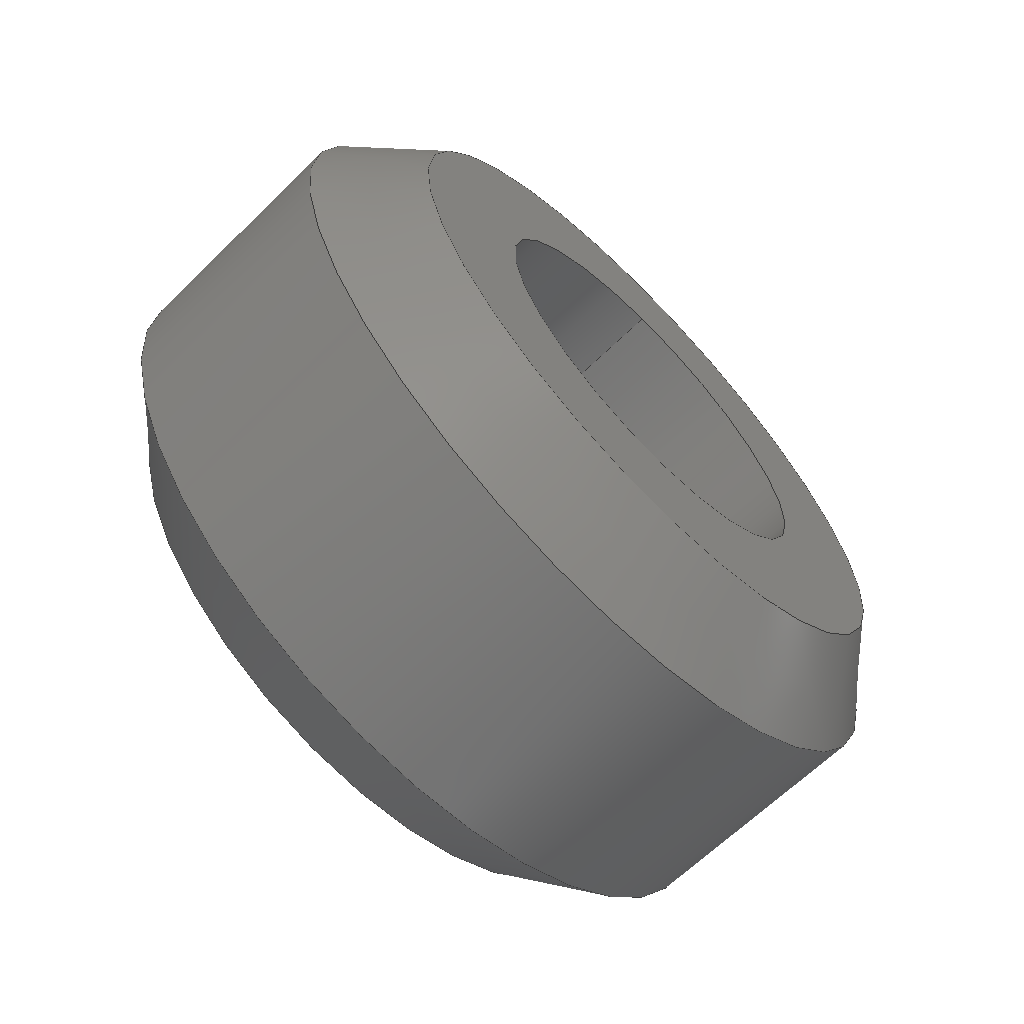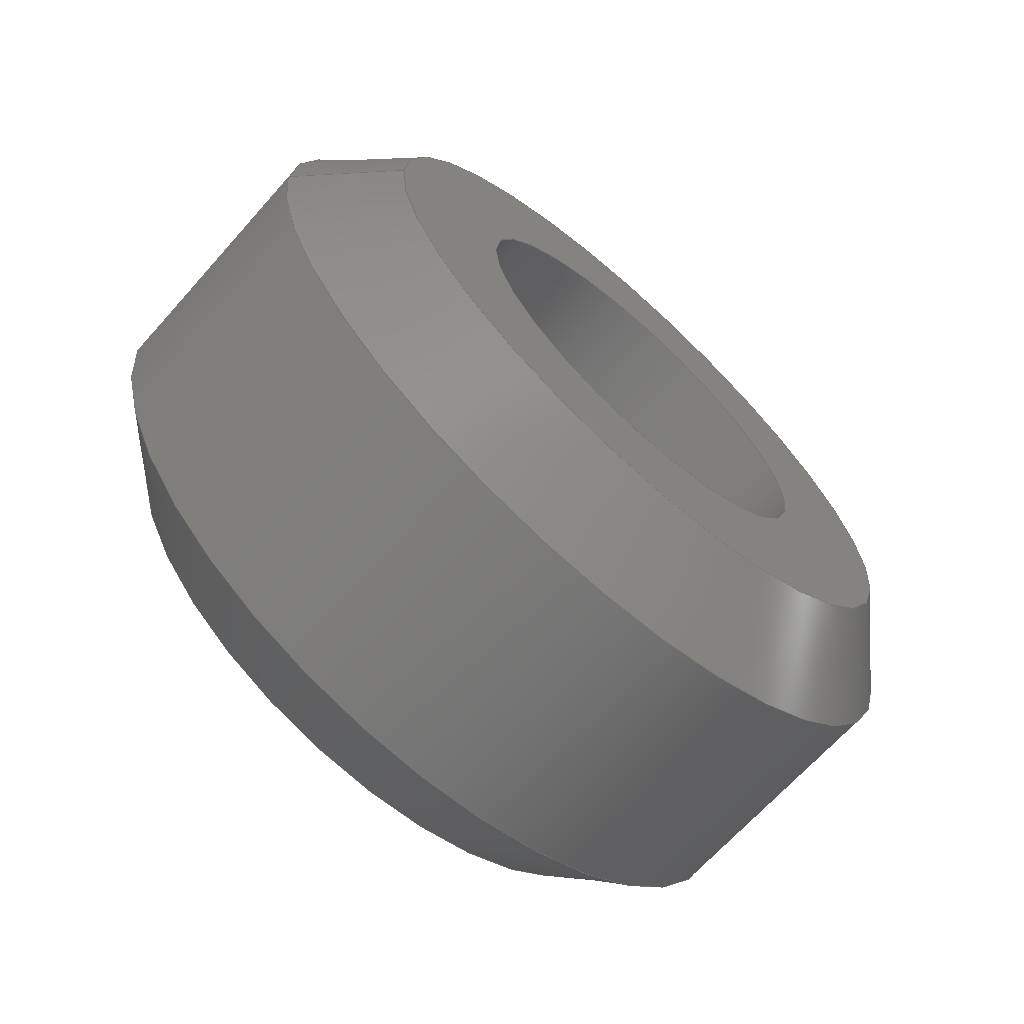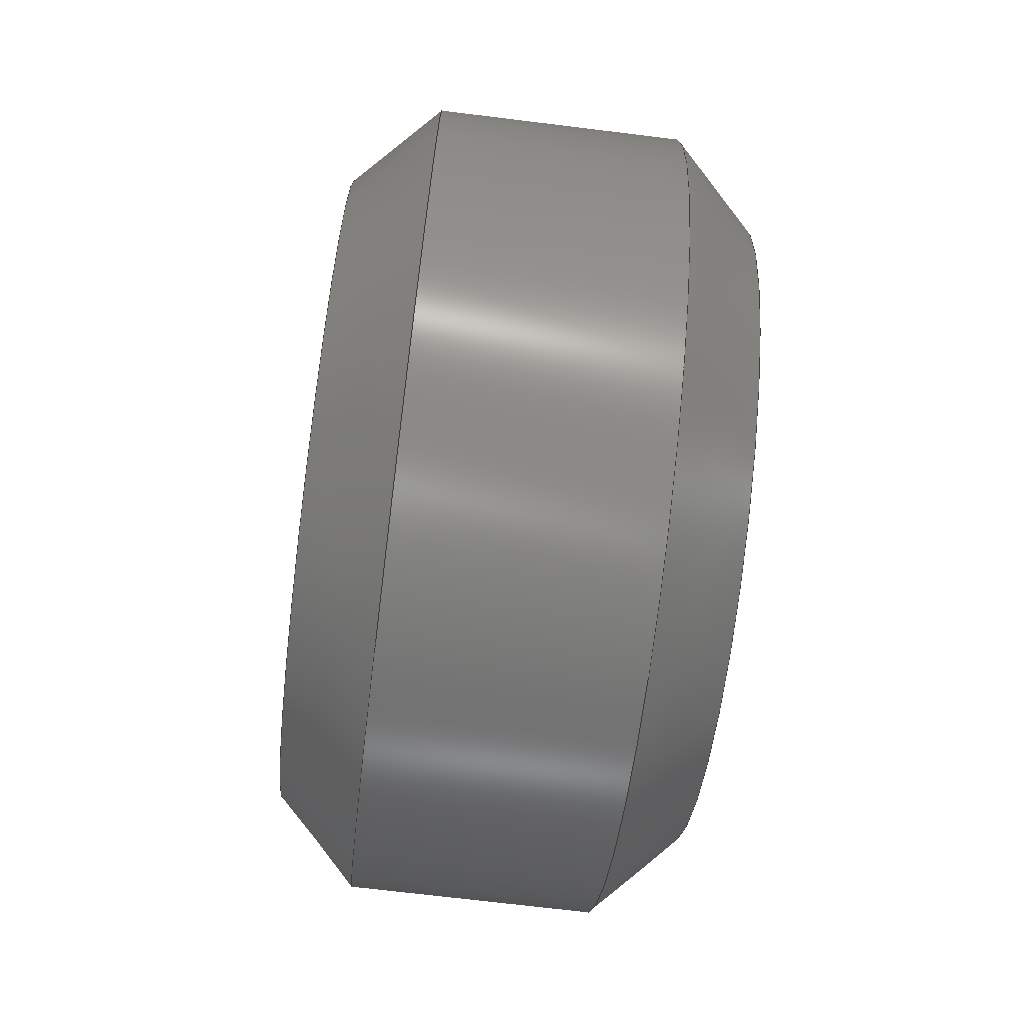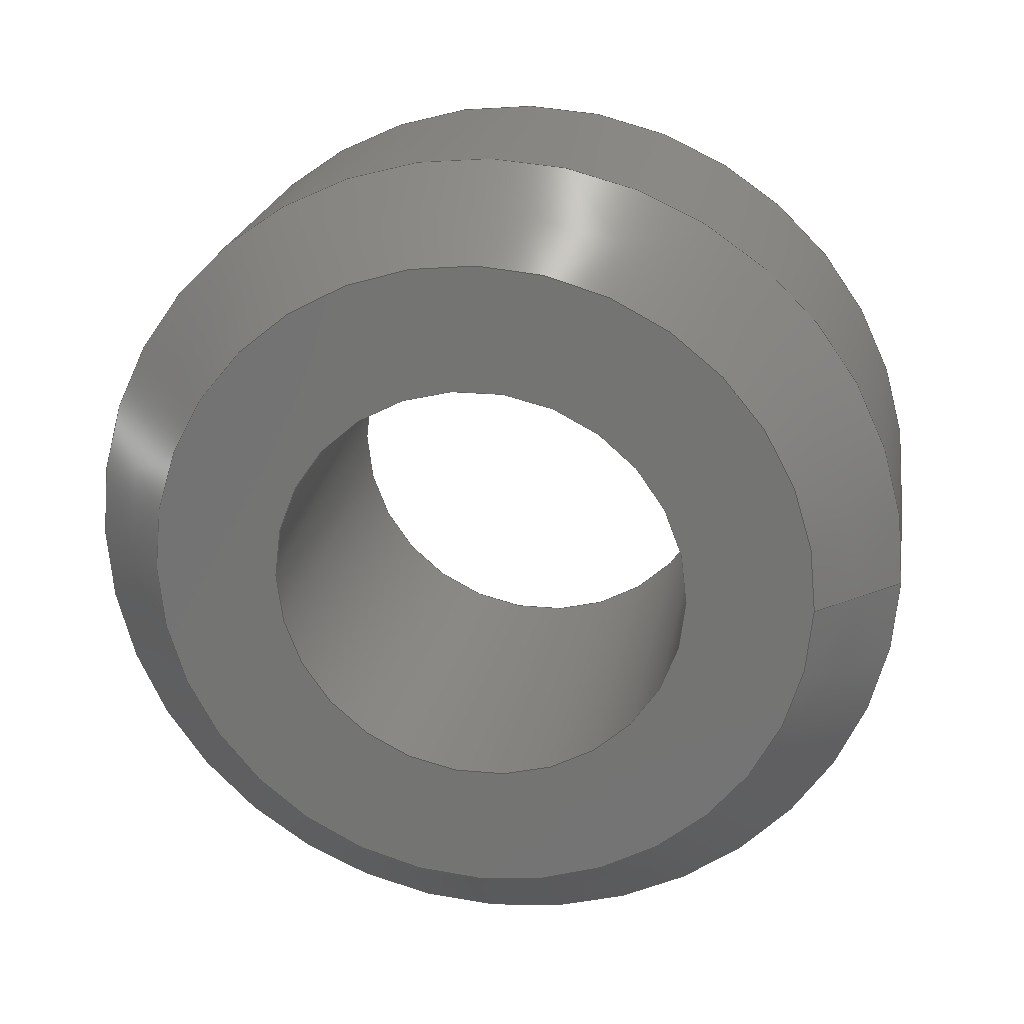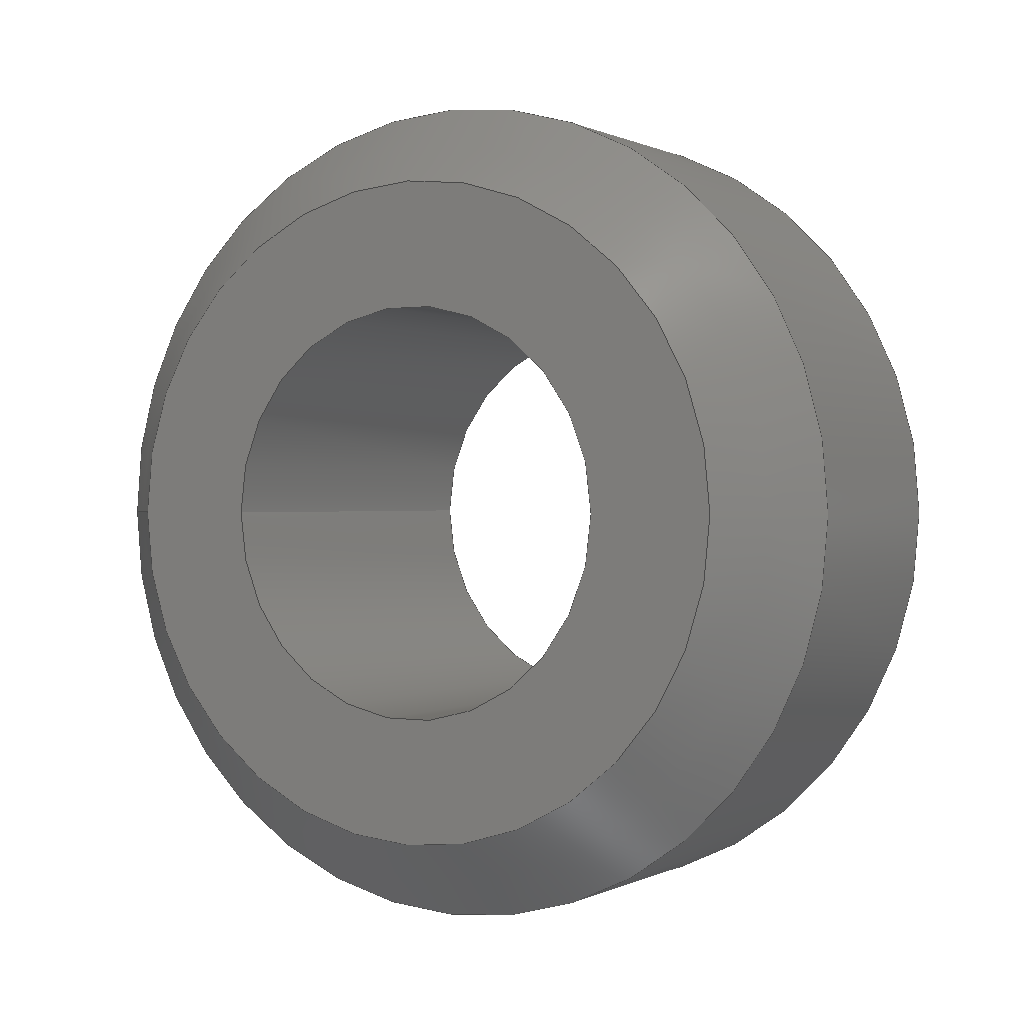
<metadata>
{"format":"step","ext":"stp","renderer":"f3d","projection":"perspective","resolution":1024,"background":"white","views":[{"elev":-64.9,"azim":44.5,"up":"+Z"},{"elev":-67.4,"azim":48.3,"up":"+Y"},{"elev":-70.8,"azim":-7.0,"up":"+Z"},{"elev":22.0,"azim":-80.7,"up":"+Y"},{"elev":0.4,"azim":120.1,"up":"+Y"}]}
</metadata>
<code>
ISO-10303-21;
DATA;
#1=MECHANICAL_DESIGN_GEOMETRIC_PRESENTATION_REPRESENTATION('',(#4),#216);
#2=SHAPE_REPRESENTATION_RELATIONSHIP('SRR','None',#226,#3);
#3=ADVANCED_BREP_SHAPE_REPRESENTATION('',(#5),#215);
#4=STYLED_ITEM('',(#235),#5);
#5=MANIFOLD_SOLID_BREP('Body1',#109);
#6=CONICAL_SURFACE('',#133,0.45,0.7854);
#7=CONICAL_SURFACE('',#139,0.45,0.7854);
#8=FACE_BOUND('',#20,.T.);
#9=FACE_BOUND('',#22,.T.);
#10=PLANE('',#127);
#11=PLANE('',#130);
#12=FACE_OUTER_BOUND('',#18,.T.);
#13=FACE_OUTER_BOUND('',#19,.T.);
#14=FACE_OUTER_BOUND('',#21,.T.);
#15=FACE_OUTER_BOUND('',#23,.T.);
#16=FACE_OUTER_BOUND('',#24,.T.);
#17=FACE_OUTER_BOUND('',#25,.T.);
#18=EDGE_LOOP('',(#71,#72,#73,#74,#75));
#19=EDGE_LOOP('',(#76,#77));
#20=EDGE_LOOP('',(#78));
#21=EDGE_LOOP('',(#79,#80));
#22=EDGE_LOOP('',(#81,#82));
#23=EDGE_LOOP('',(#83,#84,#85,#86,#87,#88));
#24=EDGE_LOOP('',(#89,#90,#91,#92,#93,#94));
#25=EDGE_LOOP('',(#95,#96,#97,#98,#99,#100));
#26=LINE('',#187,#30);
#27=LINE('',#204,#31);
#28=LINE('',#210,#32);
#29=LINE('',#212,#33);
#30=VECTOR('',#148,0.25);
#31=VECTOR('',#169,0.45);
#32=VECTOR('',#176,0.5);
#33=VECTOR('',#179,0.45);
#34=CIRCLE('',#124,0.25);
#35=CIRCLE('',#125,0.25);
#36=CIRCLE('',#126,0.25);
#37=CIRCLE('',#128,0.4);
#38=CIRCLE('',#129,0.4);
#39=CIRCLE('',#131,0.4);
#40=CIRCLE('',#132,0.4);
#41=CIRCLE('',#134,0.5);
#42=CIRCLE('',#135,0.5);
#43=CIRCLE('',#137,0.5);
#44=CIRCLE('',#138,0.5);
#45=VERTEX_POINT('',#182);
#46=VERTEX_POINT('',#183);
#47=VERTEX_POINT('',#186);
#48=VERTEX_POINT('',#190);
#49=VERTEX_POINT('',#191);
#50=VERTEX_POINT('',#195);
#51=VERTEX_POINT('',#196);
#52=VERTEX_POINT('',#200);
#53=VERTEX_POINT('',#201);
#54=VERTEX_POINT('',#206);
#55=VERTEX_POINT('',#207);
#56=EDGE_CURVE('',#45,#46,#34,.T.);
#57=EDGE_CURVE('',#46,#45,#35,.T.);
#58=EDGE_CURVE('',#46,#47,#26,.T.);
#59=EDGE_CURVE('',#47,#47,#36,.T.);
#60=EDGE_CURVE('',#48,#49,#37,.T.);
#61=EDGE_CURVE('',#49,#48,#38,.T.);
#62=EDGE_CURVE('',#50,#51,#39,.T.);
#63=EDGE_CURVE('',#51,#50,#40,.T.);
#64=EDGE_CURVE('',#52,#53,#41,.T.);
#65=EDGE_CURVE('',#53,#52,#42,.T.);
#66=EDGE_CURVE('',#53,#51,#27,.T.);
#67=EDGE_CURVE('',#54,#55,#43,.T.);
#68=EDGE_CURVE('',#55,#54,#44,.T.);
#69=EDGE_CURVE('',#55,#53,#28,.T.);
#70=EDGE_CURVE('',#49,#55,#29,.T.);
#71=ORIENTED_EDGE('',*,*,#56,.F.);
#72=ORIENTED_EDGE('',*,*,#57,.F.);
#73=ORIENTED_EDGE('',*,*,#58,.T.);
#74=ORIENTED_EDGE('',*,*,#59,.F.);
#75=ORIENTED_EDGE('',*,*,#58,.F.);
#76=ORIENTED_EDGE('',*,*,#60,.T.);
#77=ORIENTED_EDGE('',*,*,#61,.T.);
#78=ORIENTED_EDGE('',*,*,#59,.T.);
#79=ORIENTED_EDGE('',*,*,#62,.F.);
#80=ORIENTED_EDGE('',*,*,#63,.F.);
#81=ORIENTED_EDGE('',*,*,#56,.T.);
#82=ORIENTED_EDGE('',*,*,#57,.T.);
#83=ORIENTED_EDGE('',*,*,#64,.F.);
#84=ORIENTED_EDGE('',*,*,#65,.F.);
#85=ORIENTED_EDGE('',*,*,#66,.T.);
#86=ORIENTED_EDGE('',*,*,#63,.T.);
#87=ORIENTED_EDGE('',*,*,#62,.T.);
#88=ORIENTED_EDGE('',*,*,#66,.F.);
#89=ORIENTED_EDGE('',*,*,#67,.F.);
#90=ORIENTED_EDGE('',*,*,#68,.F.);
#91=ORIENTED_EDGE('',*,*,#69,.T.);
#92=ORIENTED_EDGE('',*,*,#65,.T.);
#93=ORIENTED_EDGE('',*,*,#64,.T.);
#94=ORIENTED_EDGE('',*,*,#69,.F.);
#95=ORIENTED_EDGE('',*,*,#60,.F.);
#96=ORIENTED_EDGE('',*,*,#61,.F.);
#97=ORIENTED_EDGE('',*,*,#70,.T.);
#98=ORIENTED_EDGE('',*,*,#68,.T.);
#99=ORIENTED_EDGE('',*,*,#67,.T.);
#100=ORIENTED_EDGE('',*,*,#70,.F.);
#101=CYLINDRICAL_SURFACE('',#123,0.25);
#102=CYLINDRICAL_SURFACE('',#136,0.5);
#103=ADVANCED_FACE('',(#12),#101,.F.);
#104=ADVANCED_FACE('',(#13,#8),#10,.T.);
#105=ADVANCED_FACE('',(#14,#9),#11,.T.);
#106=ADVANCED_FACE('',(#15),#6,.T.);
#107=ADVANCED_FACE('',(#16),#102,.T.);
#108=ADVANCED_FACE('',(#17),#7,.T.);
#109=CLOSED_SHELL('',(#103,#104,#105,#106,#107,#108));
#110=DERIVED_UNIT_ELEMENT(#112,1);
#111=DERIVED_UNIT_ELEMENT(#220,3);
#112=(
MASS_UNIT()
NAMED_UNIT(*)
SI_UNIT(.KILO.,.GRAM.)
);
#113=DERIVED_UNIT((#110,#111));
#114=MEASURE_REPRESENTATION_ITEM('density measure',
POSITIVE_RATIO_MEASURE(7850),#113);
#115=PROPERTY_DEFINITION_REPRESENTATION(#120,#117);
#116=PROPERTY_DEFINITION_REPRESENTATION(#121,#118);
#117=REPRESENTATION('material name',(#119),#215);
#118=REPRESENTATION('density',(#114),#215);
#119=DESCRIPTIVE_REPRESENTATION_ITEM('Steel','Steel');
#120=PROPERTY_DEFINITION('material property','material name',#228);
#121=PROPERTY_DEFINITION('material property','density of part',#228);
#122=AXIS2_PLACEMENT_3D('placement',#180,#140,#141);
#123=AXIS2_PLACEMENT_3D('',#181,#142,#143);
#124=AXIS2_PLACEMENT_3D('',#184,#144,#145);
#125=AXIS2_PLACEMENT_3D('',#185,#146,#147);
#126=AXIS2_PLACEMENT_3D('',#188,#149,#150);
#127=AXIS2_PLACEMENT_3D('',#189,#151,#152);
#128=AXIS2_PLACEMENT_3D('',#192,#153,#154);
#129=AXIS2_PLACEMENT_3D('',#193,#155,#156);
#130=AXIS2_PLACEMENT_3D('',#194,#157,#158);
#131=AXIS2_PLACEMENT_3D('',#197,#159,#160);
#132=AXIS2_PLACEMENT_3D('',#198,#161,#162);
#133=AXIS2_PLACEMENT_3D('',#199,#163,#164);
#134=AXIS2_PLACEMENT_3D('',#202,#165,#166);
#135=AXIS2_PLACEMENT_3D('',#203,#167,#168);
#136=AXIS2_PLACEMENT_3D('',#205,#170,#171);
#137=AXIS2_PLACEMENT_3D('',#208,#172,#173);
#138=AXIS2_PLACEMENT_3D('',#209,#174,#175);
#139=AXIS2_PLACEMENT_3D('',#211,#177,#178);
#140=DIRECTION('axis',(0,0,1));
#141=DIRECTION('refdir',(1,0,0));
#142=DIRECTION('center_axis',(1,0,0));
#143=DIRECTION('ref_axis',(0,0,-1));
#144=DIRECTION('center_axis',(1,0,0));
#145=DIRECTION('ref_axis',(0,0,-1));
#146=DIRECTION('center_axis',(1,0,0));
#147=DIRECTION('ref_axis',(0,0,-1));
#148=DIRECTION('',(1,0,0));
#149=DIRECTION('center_axis',(-1,0,0));
#150=DIRECTION('ref_axis',(0,0,-1));
#151=DIRECTION('center_axis',(1,0,0));
#152=DIRECTION('ref_axis',(0,0,-1));
#153=DIRECTION('center_axis',(1,0,0));
#154=DIRECTION('ref_axis',(0,0,-1));
#155=DIRECTION('center_axis',(1,0,0));
#156=DIRECTION('ref_axis',(0,0,-1));
#157=DIRECTION('center_axis',(-1,0,0));
#158=DIRECTION('ref_axis',(0,0,1));
#159=DIRECTION('center_axis',(1,0,0));
#160=DIRECTION('ref_axis',(0,0,-1));
#161=DIRECTION('center_axis',(1,0,0));
#162=DIRECTION('ref_axis',(0,0,-1));
#163=DIRECTION('center_axis',(1,0,0));
#164=DIRECTION('ref_axis',(0,0,-1));
#165=DIRECTION('center_axis',(1,0,0));
#166=DIRECTION('ref_axis',(0,0,-1));
#167=DIRECTION('center_axis',(1,0,0));
#168=DIRECTION('ref_axis',(0,0,-1));
#169=DIRECTION('',(-0.7071,8.66e-17,-0.7071));
#170=DIRECTION('center_axis',(1,0,0));
#171=DIRECTION('ref_axis',(0,0,-1));
#172=DIRECTION('center_axis',(1,0,0));
#173=DIRECTION('ref_axis',(0,0,-1));
#174=DIRECTION('center_axis',(1,0,0));
#175=DIRECTION('ref_axis',(0,0,-1));
#176=DIRECTION('',(-1,0,0));
#177=DIRECTION('center_axis',(-1,0,0));
#178=DIRECTION('ref_axis',(0,0,-1));
#179=DIRECTION('',(-0.7071,-8.66e-17,0.7071));
#180=CARTESIAN_POINT('',(0,0,0));
#181=CARTESIAN_POINT('Origin',(-0.5,0,2.185e-17));
#182=CARTESIAN_POINT('',(-4.929e-32,0,-0.25));
#183=CARTESIAN_POINT('',(0,-3.062e-17,0.25));
#184=CARTESIAN_POINT('Origin',(0,0,0));
#185=CARTESIAN_POINT('Origin',(0,0,0));
#186=CARTESIAN_POINT('',(0.5,3.062e-17,0.25));
#187=CARTESIAN_POINT('',(-0.5,-3.062e-17,0.25));
#188=CARTESIAN_POINT('Origin',(0.5,0,2.185e-17));
#189=CARTESIAN_POINT('Origin',(0.5,0,-9.857e-32));
#190=CARTESIAN_POINT('',(0.5,0,-0.4));
#191=CARTESIAN_POINT('',(0.5,-4.899e-17,0.4));
#192=CARTESIAN_POINT('Origin',(0.5,0,0));
#193=CARTESIAN_POINT('Origin',(0.5,0,0));
#194=CARTESIAN_POINT('Origin',(0,0,-0.4));
#195=CARTESIAN_POINT('',(0,0,-0.4));
#196=CARTESIAN_POINT('',(0,-4.899e-17,0.4));
#197=CARTESIAN_POINT('Origin',(0,0,0));
#198=CARTESIAN_POINT('Origin',(0,0,0));
#199=CARTESIAN_POINT('Origin',(0.05,0,0));
#200=CARTESIAN_POINT('',(0.1,0,-0.5));
#201=CARTESIAN_POINT('',(0.1,-6.123e-17,0.5));
#202=CARTESIAN_POINT('Origin',(0.1,0,0));
#203=CARTESIAN_POINT('Origin',(0.1,0,0));
#204=CARTESIAN_POINT('',(0.05,-5.511e-17,0.45));
#205=CARTESIAN_POINT('Origin',(0.25,0,0));
#206=CARTESIAN_POINT('',(0.4,0,-0.5));
#207=CARTESIAN_POINT('',(0.4,-6.123e-17,0.5));
#208=CARTESIAN_POINT('Origin',(0.4,0,0));
#209=CARTESIAN_POINT('Origin',(0.4,0,0));
#210=CARTESIAN_POINT('',(0.25,-6.123e-17,0.5));
#211=CARTESIAN_POINT('Origin',(0.45,0,0));
#212=CARTESIAN_POINT('',(0.45,-5.511e-17,0.45));
#213=UNCERTAINTY_MEASURE_WITH_UNIT(LENGTH_MEASURE(0.0003937),
#218,'DISTANCE_ACCURACY_VALUE',
'Maximum model space distance between geometric entities at asserted c
onnectivities');
#214=UNCERTAINTY_MEASURE_WITH_UNIT(LENGTH_MEASURE(0.0003937),
#218,'DISTANCE_ACCURACY_VALUE',
'Maximum model space distance between geometric entities at asserted c
onnectivities');
#215=(
GEOMETRIC_REPRESENTATION_CONTEXT(3)
GLOBAL_UNCERTAINTY_ASSIGNED_CONTEXT((#213))
GLOBAL_UNIT_ASSIGNED_CONTEXT((#218,#223,#222))
REPRESENTATION_CONTEXT('','3D')
);
#216=(
GEOMETRIC_REPRESENTATION_CONTEXT(3)
GLOBAL_UNCERTAINTY_ASSIGNED_CONTEXT((#214))
GLOBAL_UNIT_ASSIGNED_CONTEXT((#218,#223,#222))
REPRESENTATION_CONTEXT('','3D')
);
#217=DIMENSIONAL_EXPONENTS(1,0,0,0,0,0,0);
#218=(
CONVERSION_BASED_UNIT('inch',#221)
LENGTH_UNIT()
NAMED_UNIT(#217)
);
#219=(
LENGTH_UNIT()
NAMED_UNIT(*)
SI_UNIT(.MILLI.,.METRE.)
);
#220=(
LENGTH_UNIT()
NAMED_UNIT(*)
SI_UNIT($,.METRE.)
);
#221=LENGTH_MEASURE_WITH_UNIT(LENGTH_MEASURE(25.4),#219);
#222=(
NAMED_UNIT(*)
SI_UNIT($,.STERADIAN.)
SOLID_ANGLE_UNIT()
);
#223=(
NAMED_UNIT(*)
PLANE_ANGLE_UNIT()
SI_UNIT($,.RADIAN.)
);
#224=SHAPE_DEFINITION_REPRESENTATION(#225,#226);
#225=PRODUCT_DEFINITION_SHAPE('',$,#228);
#226=SHAPE_REPRESENTATION('',(#122),#215);
#227=PRODUCT_DEFINITION_CONTEXT('part definition',#232,'design');
#228=PRODUCT_DEFINITION('(Unsaved)','(Unsaved)',#229,#227);
#229=PRODUCT_DEFINITION_FORMATION('',$,#234);
#230=PRODUCT_RELATED_PRODUCT_CATEGORY('(Unsaved)','(Unsaved)',(#234));
#231=APPLICATION_PROTOCOL_DEFINITION('international standard',
'automotive_design',2009,#232);
#232=APPLICATION_CONTEXT(
'Core Data for Automotive Mechanical Design Process');
#233=PRODUCT_CONTEXT('part definition',#232,'mechanical');
#234=PRODUCT('(Unsaved)','(Unsaved)',$,(#233));
#235=PRESENTATION_STYLE_ASSIGNMENT((#236));
#236=SURFACE_STYLE_USAGE(.BOTH.,#237);
#237=SURFACE_SIDE_STYLE('',(#238));
#238=SURFACE_STYLE_FILL_AREA(#239);
#239=FILL_AREA_STYLE('Steel - Satin',(#240));
#240=FILL_AREA_STYLE_COLOUR('Steel - Satin',#241);
#241=COLOUR_RGB('Steel - Satin',0.6275,0.6275,0.6275);
ENDSEC;
END-ISO-10303-21;

</code>
